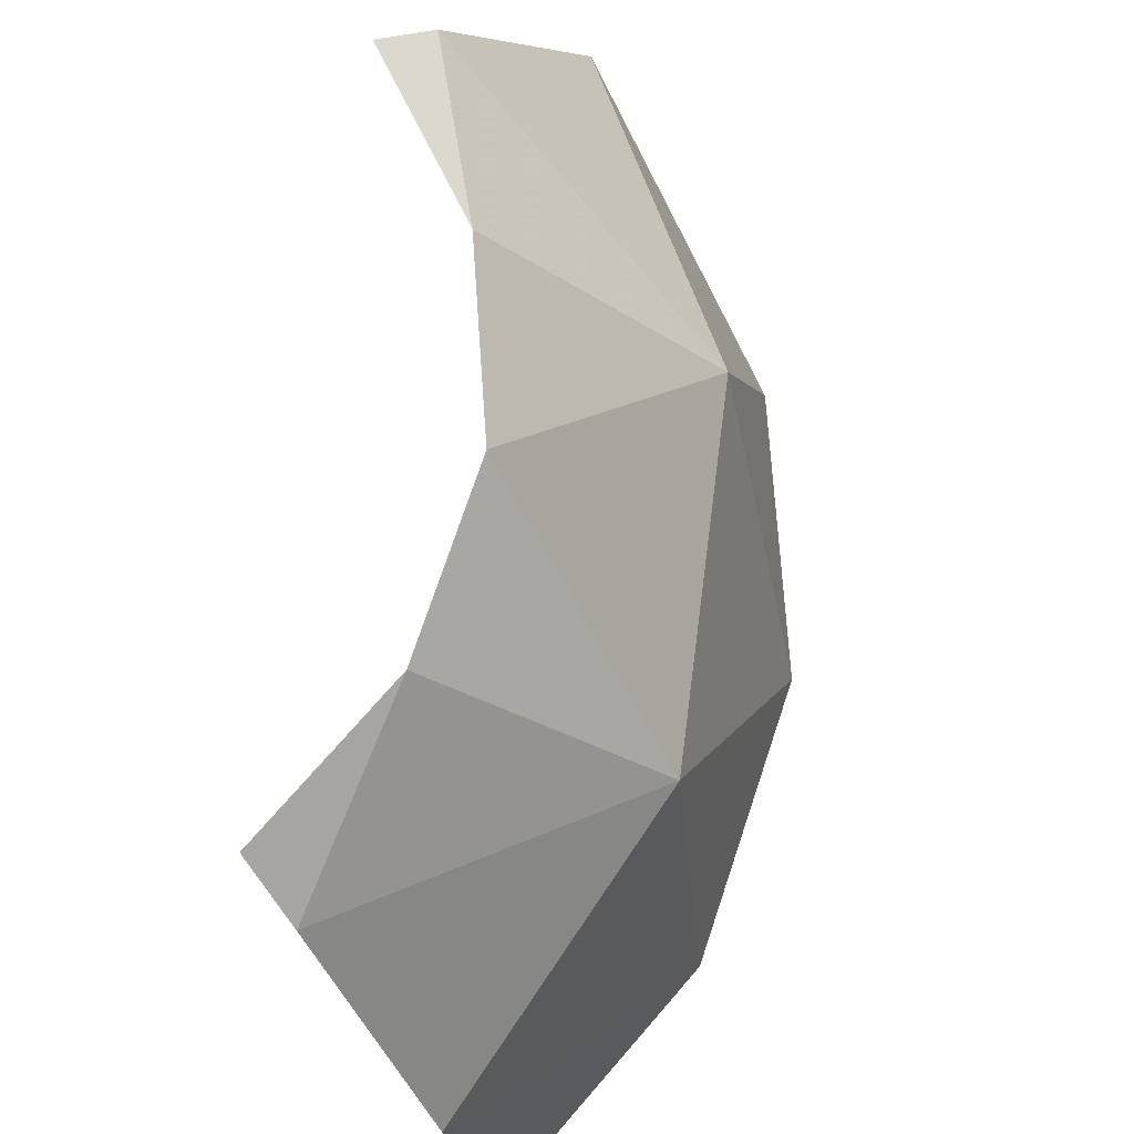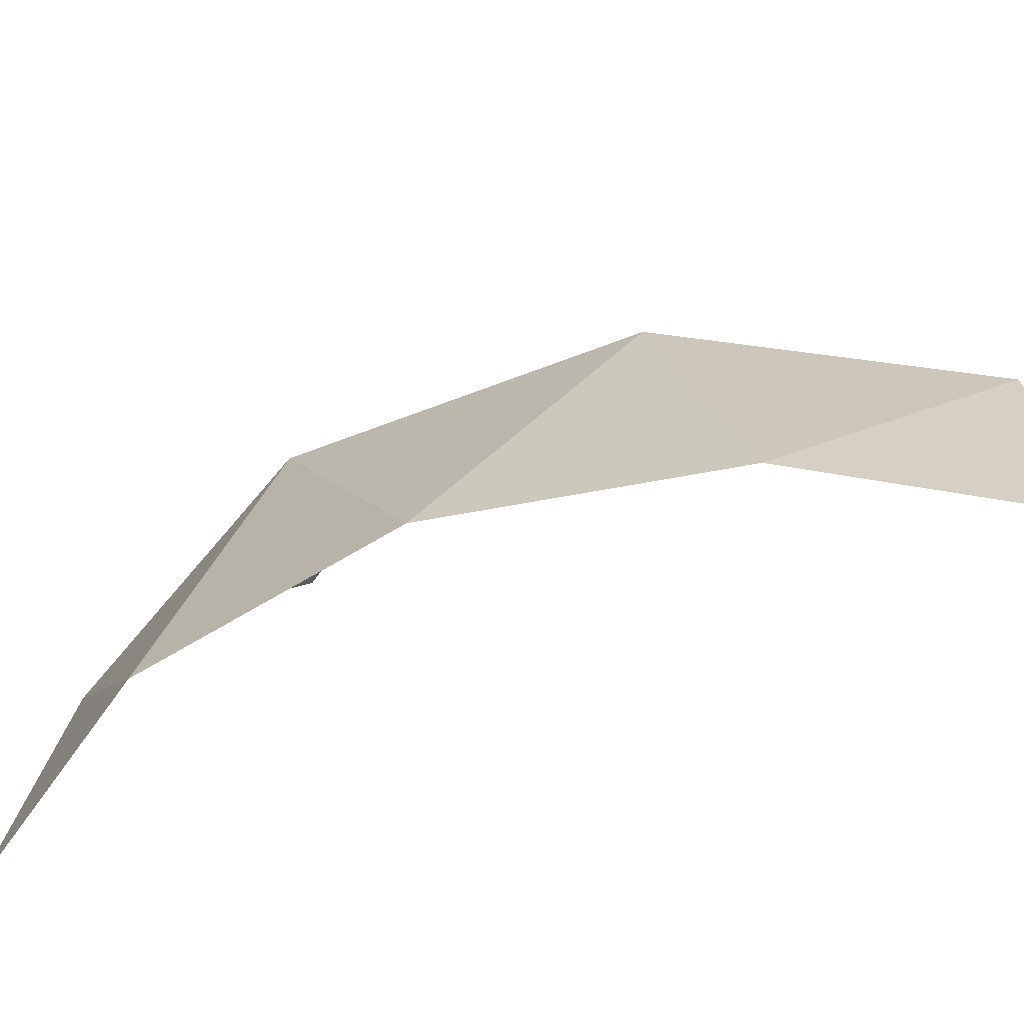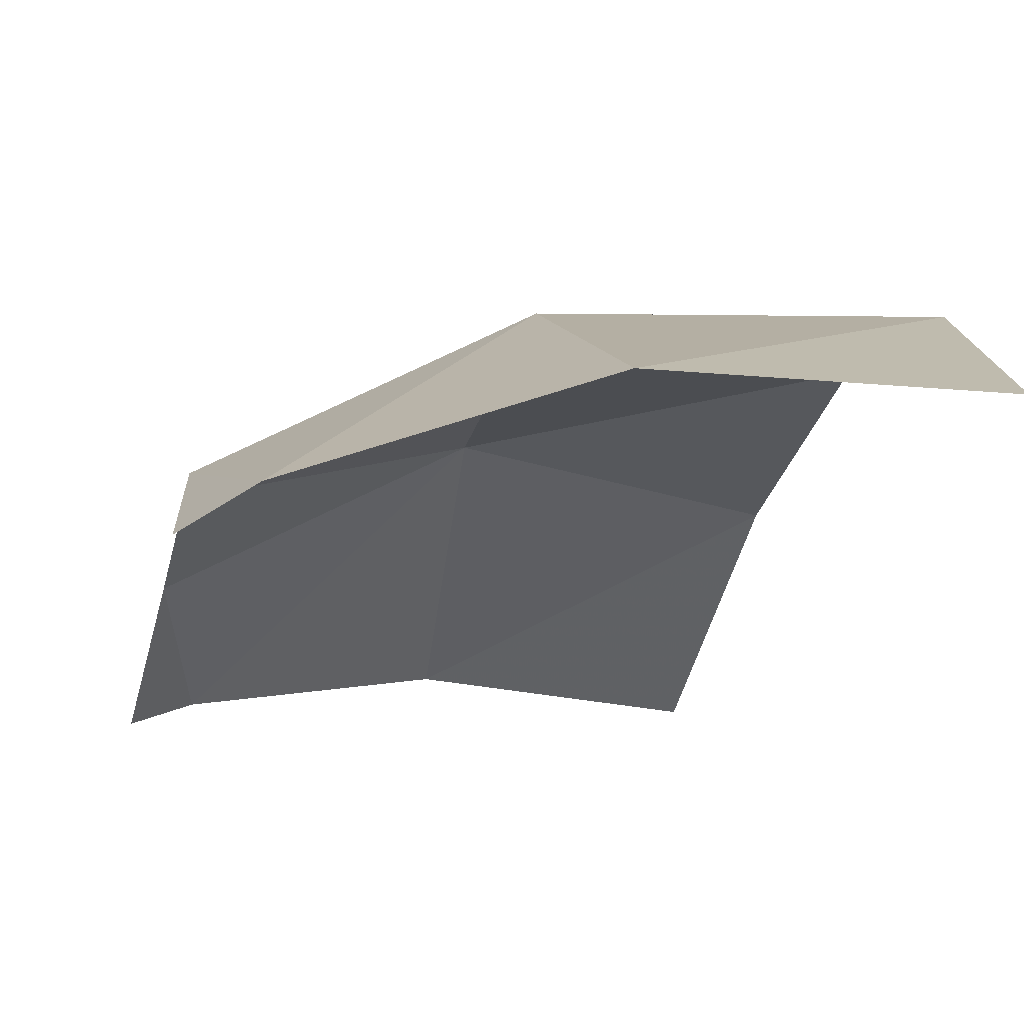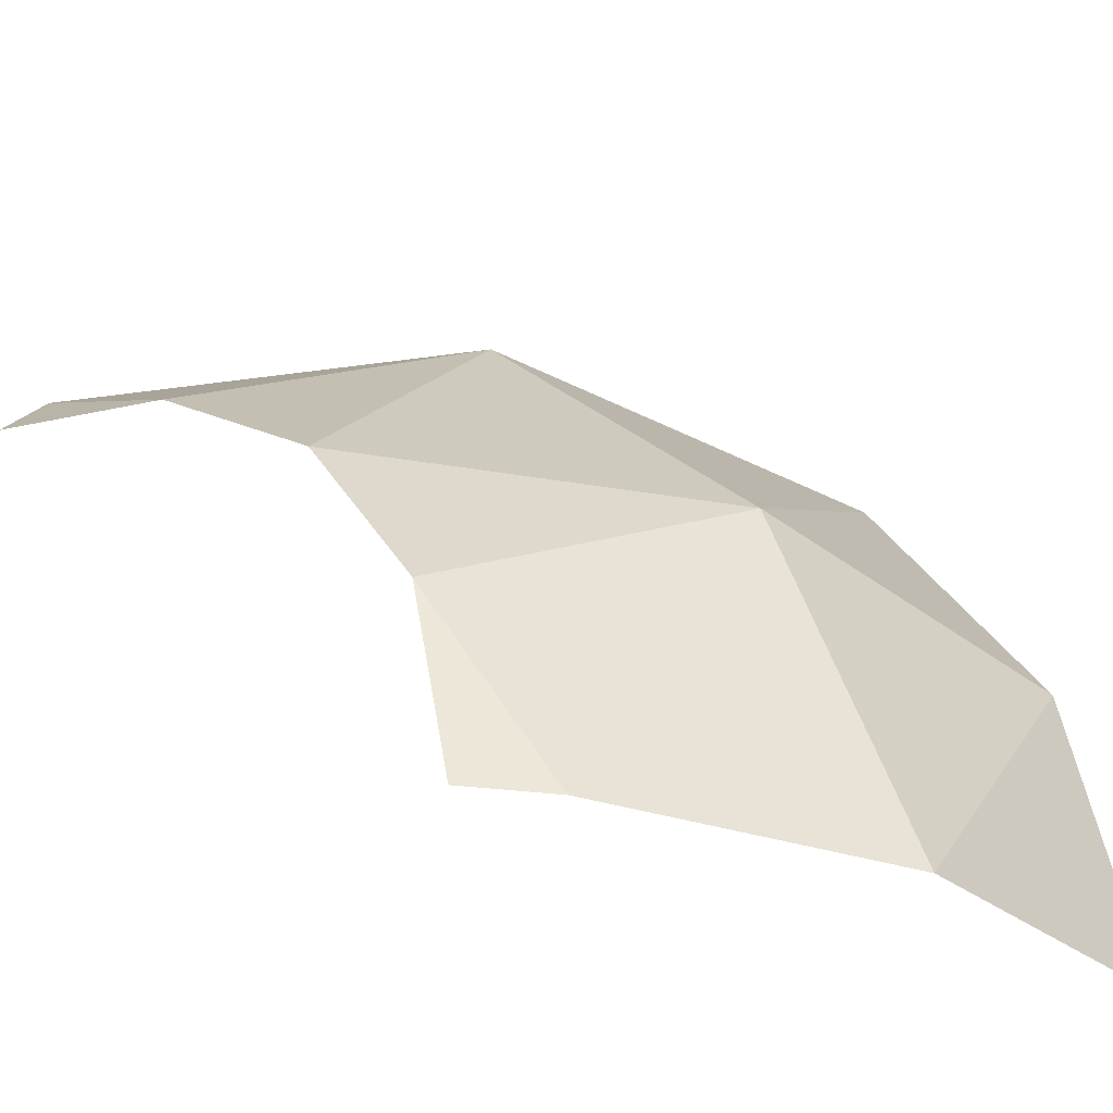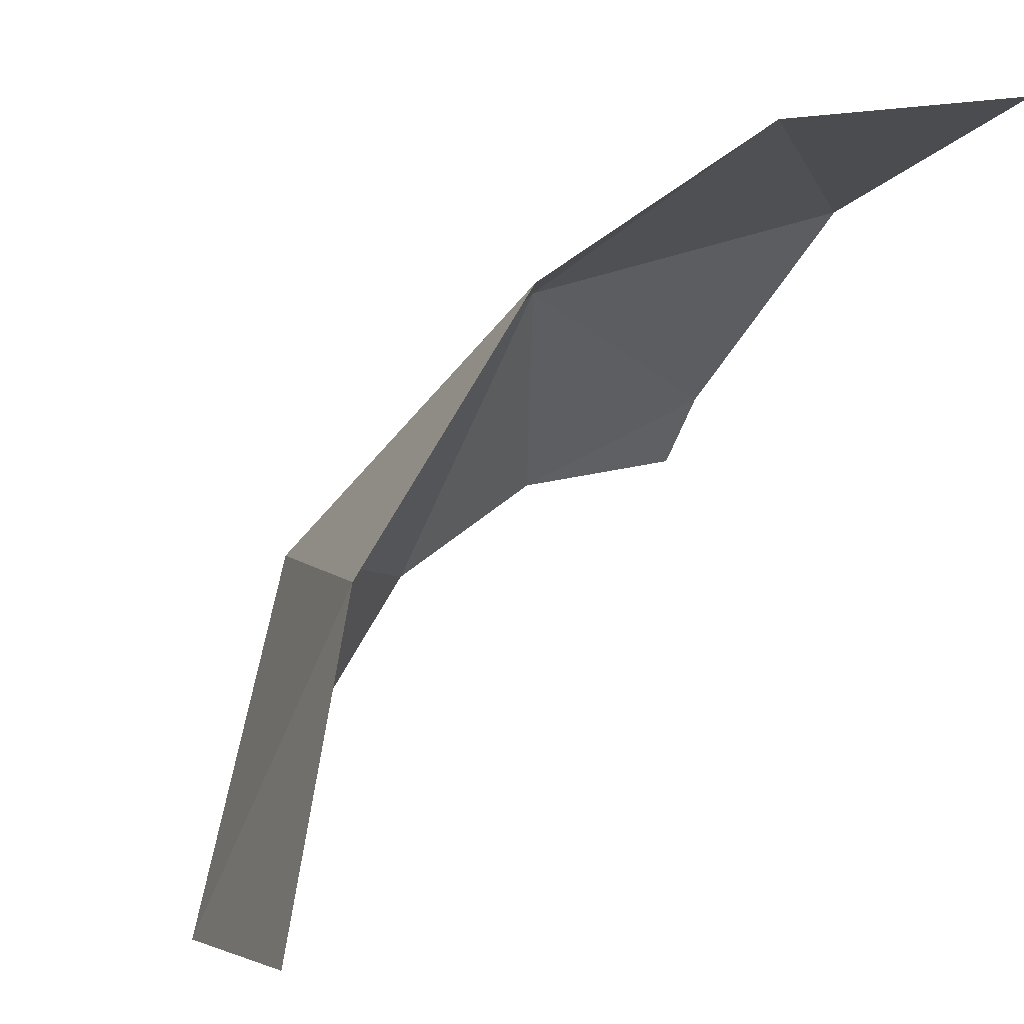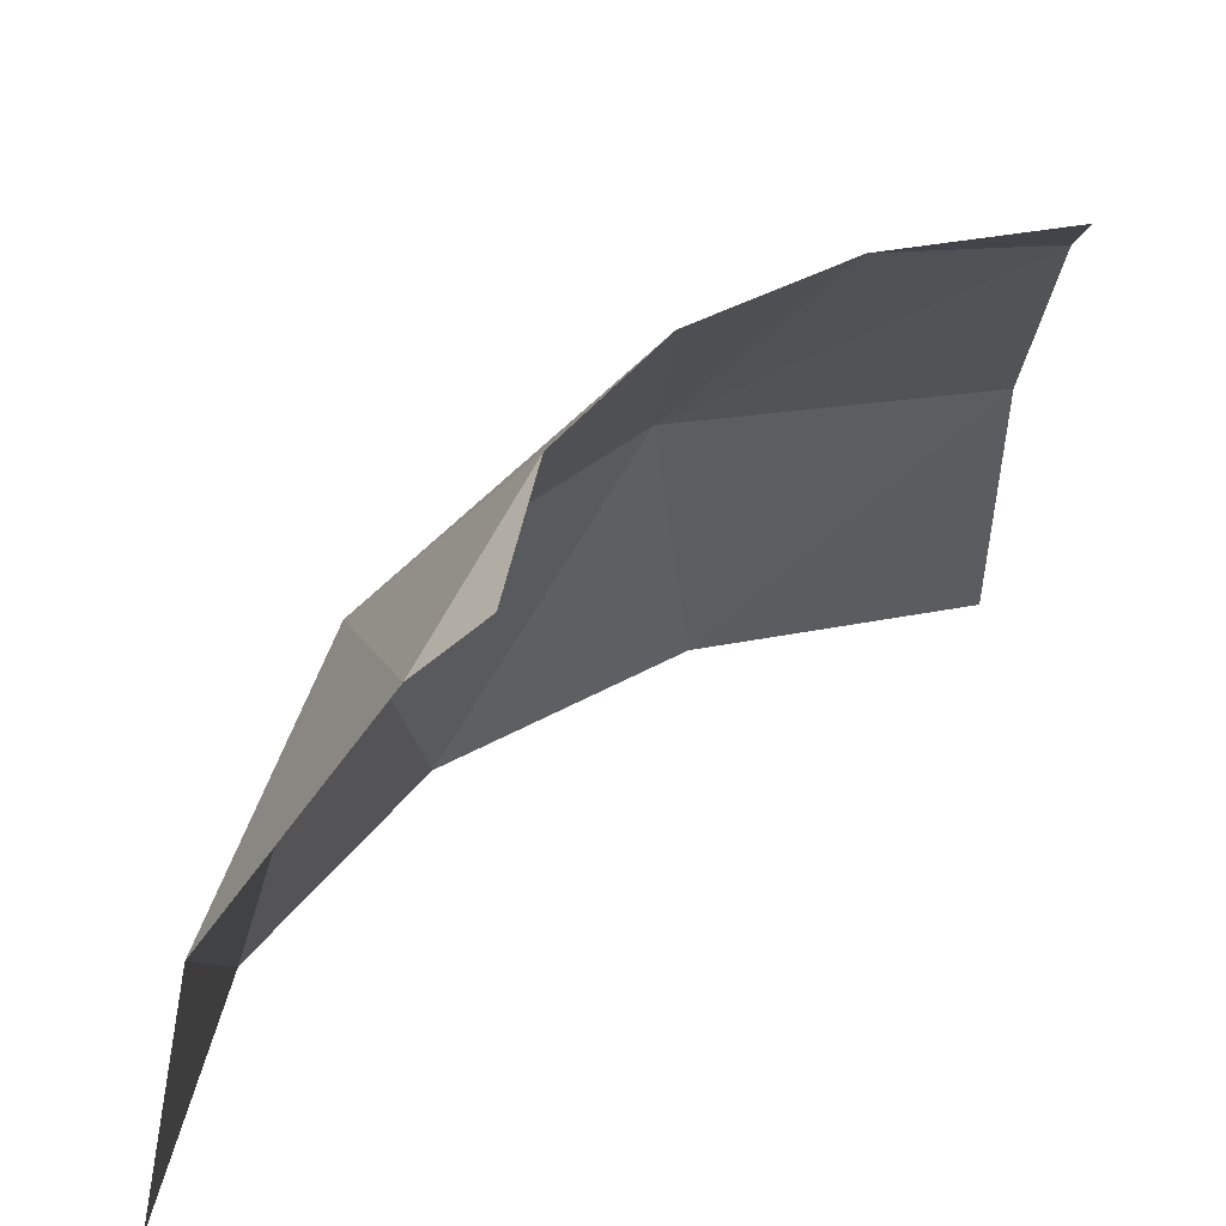
<metadata>
{"format":"obj","ext":"obj","renderer":"f3d","projection":"perspective","resolution":1024,"background":"white","views":[{"elev":73.7,"azim":52.3,"up":"+Z"},{"elev":-53.9,"azim":158.1,"up":"+Z"},{"elev":-63.5,"azim":74.6,"up":"+Y"},{"elev":-32.5,"azim":31.6,"up":"+Y"},{"elev":-4.8,"azim":148.8,"up":"+Y"},{"elev":37.6,"azim":-92.9,"up":"+Z"}]}
</metadata>
<code>
v 0.6405 0 0
v 0.5918 0.2451 0
v 0.5918 0 0.2451
v 0.5918 0.2451 0
v 0.5019 0.2814 0.2814
v 0.5918 0 0.2451
v 0.5918 0 0.2451
v 0.5019 0.2814 0.2814
v 0.4529 0 0.4529
v 0.5918 0.2451 0
v 0.4529 0.4529 0
v 0.5019 0.2814 0.2814
v 0.4529 0.4529 0
v 0.2814 0.5019 0.2814
v 0.5019 0.2814 0.2814
v 0.4529 0.4529 0
v 0.2451 0.5918 0
v 0.2814 0.5019 0.2814
v 0.2451 0.5918 0
v 0 0.5918 0.2451
v 0.2814 0.5019 0.2814
v 0.2814 0.5019 0.2814
v 0 0.5918 0.2451
v 0 0.4529 0.4529
v 0.2451 0.5918 0
v 0 0.6405 0
v 0 0.5918 0.2451
v 0.5019 0.2814 0.2814
v 0.2814 0.5019 0.2814
v 0.2828 0.2828 0.5
v 0.4 0 0.5
v 0.4529 0 0.4529
v 0.3696 0.1531 0.5
v 0 0.4529 0.4529
v 0 0.4 0.5
v 0.1531 0.3696 0.5
v 0.5019 0.2814 0.2814
v 0.3696 0.1531 0.5
v 0.4529 0 0.4529
v 0.3696 0.1531 0.5
v 0.5019 0.2814 0.2814
v 0.2828 0.2828 0.5
v 0.2814 0.5019 0.2814
v 0.1531 0.3696 0.5
v 0.2828 0.2828 0.5
v 0.1531 0.3696 0.5
v 0.2814 0.5019 0.2814
v 0 0.4529 0.4529
g mesh7446026
f 1 2 3
f 4 5 6
f 7 8 9
f 10 11 12
f 13 14 15
f 16 17 18
f 19 20 21
f 22 23 24
f 25 26 27
f 28 29 30
f 31 32 33
f 34 35 36
f 37 38 39
f 40 41 42
f 43 44 45
f 46 47 48

</code>
